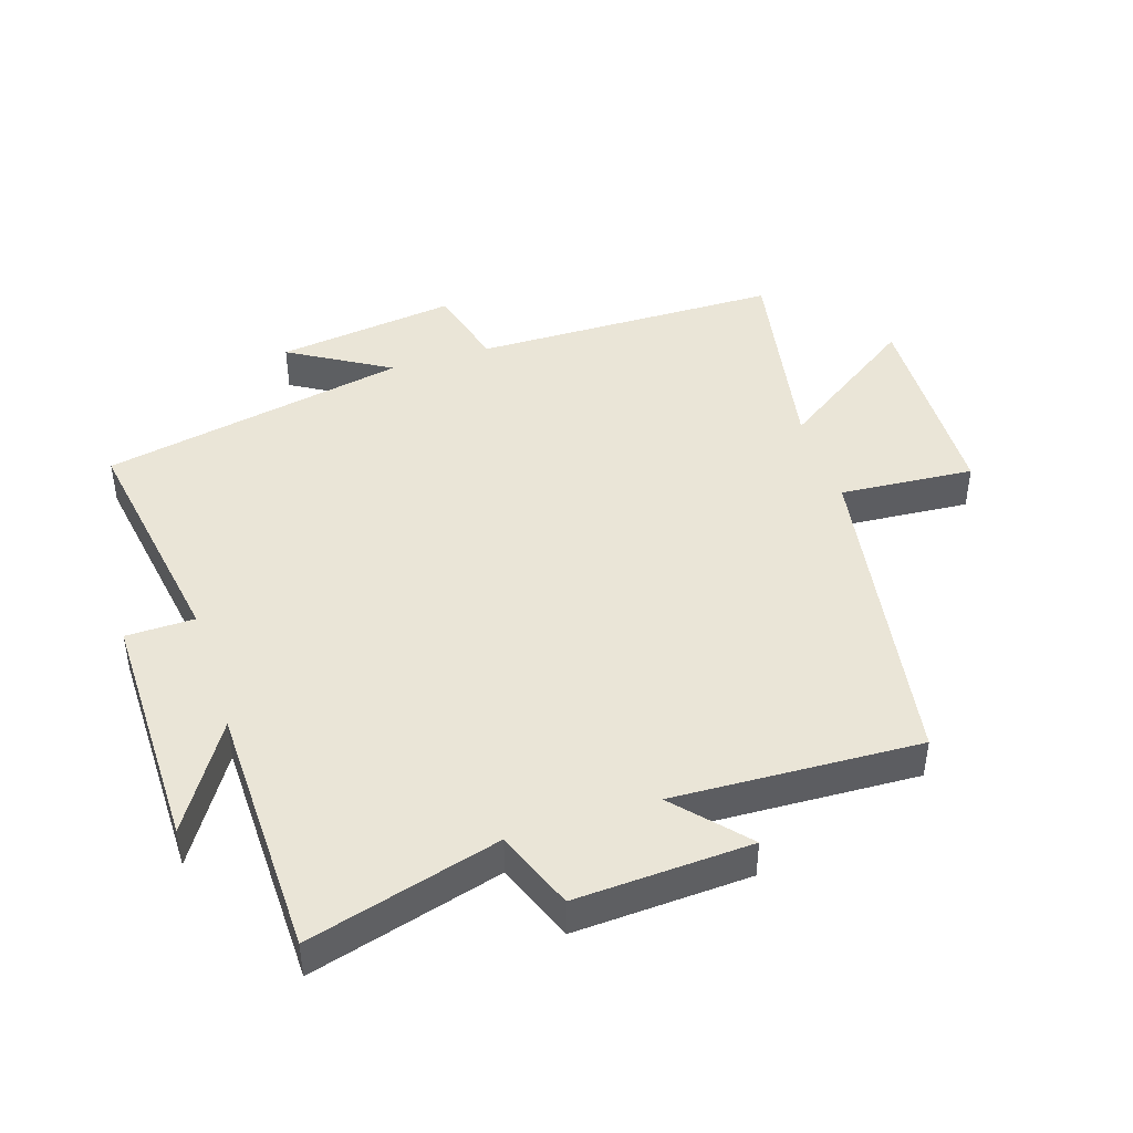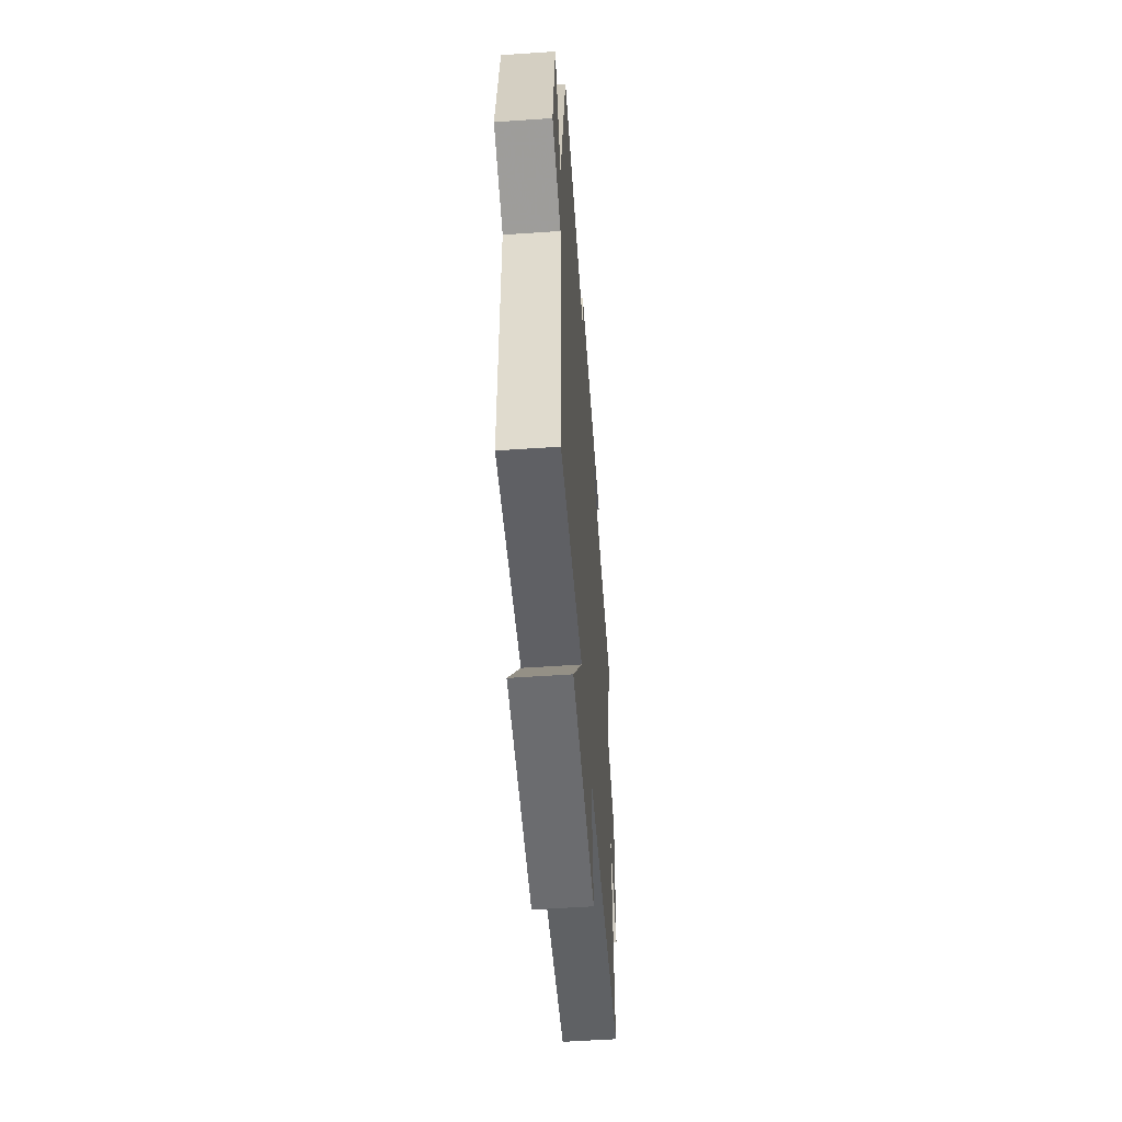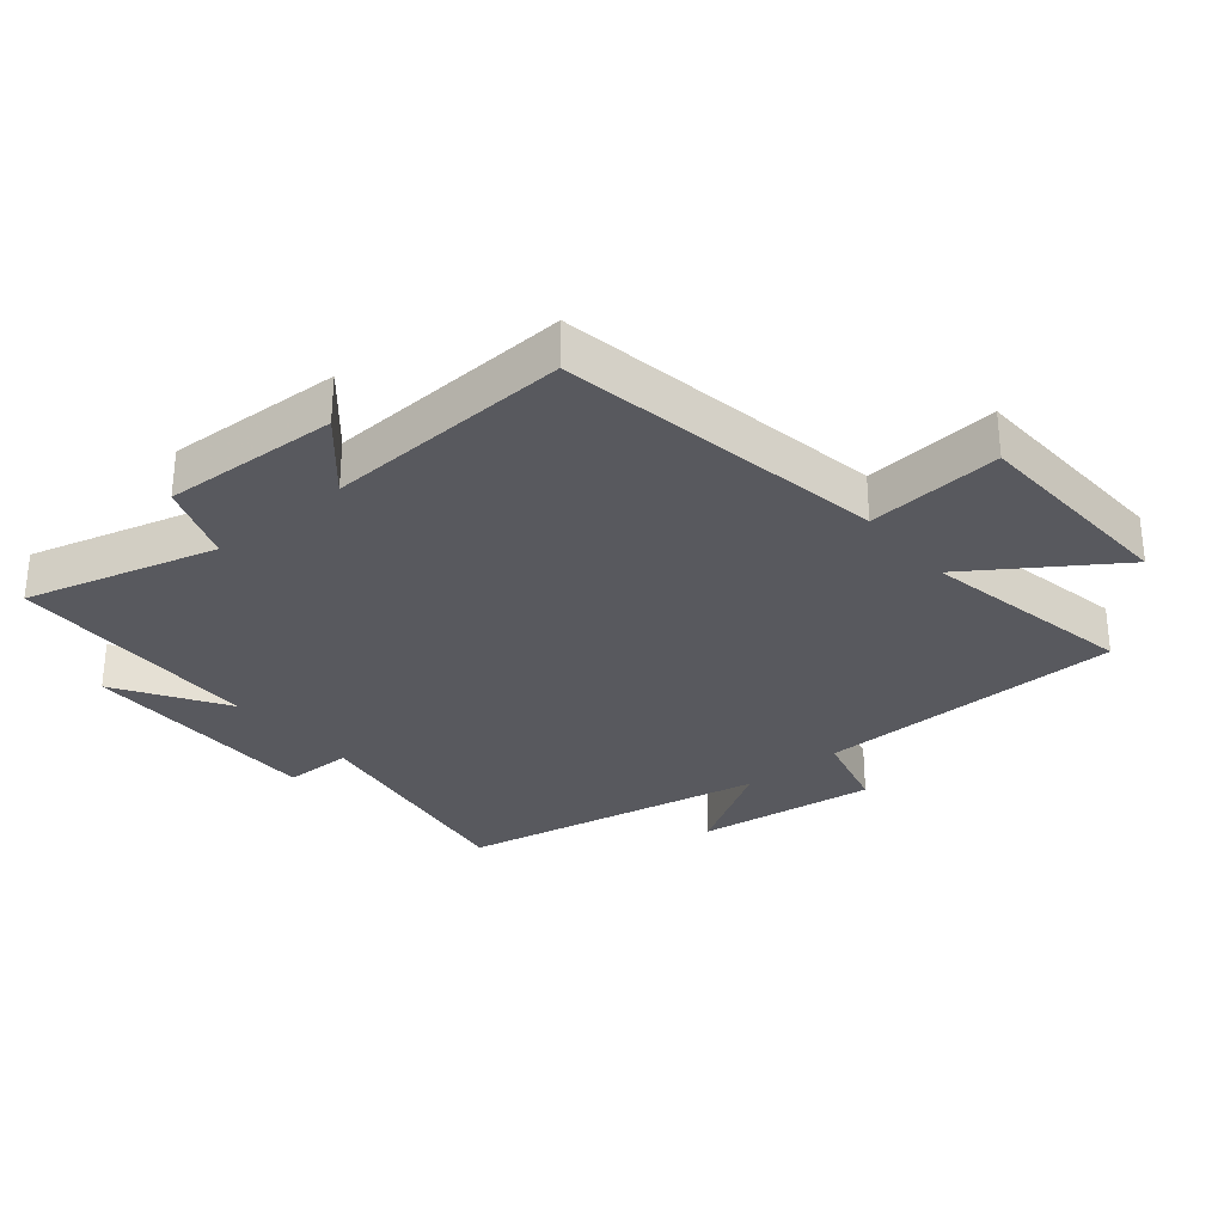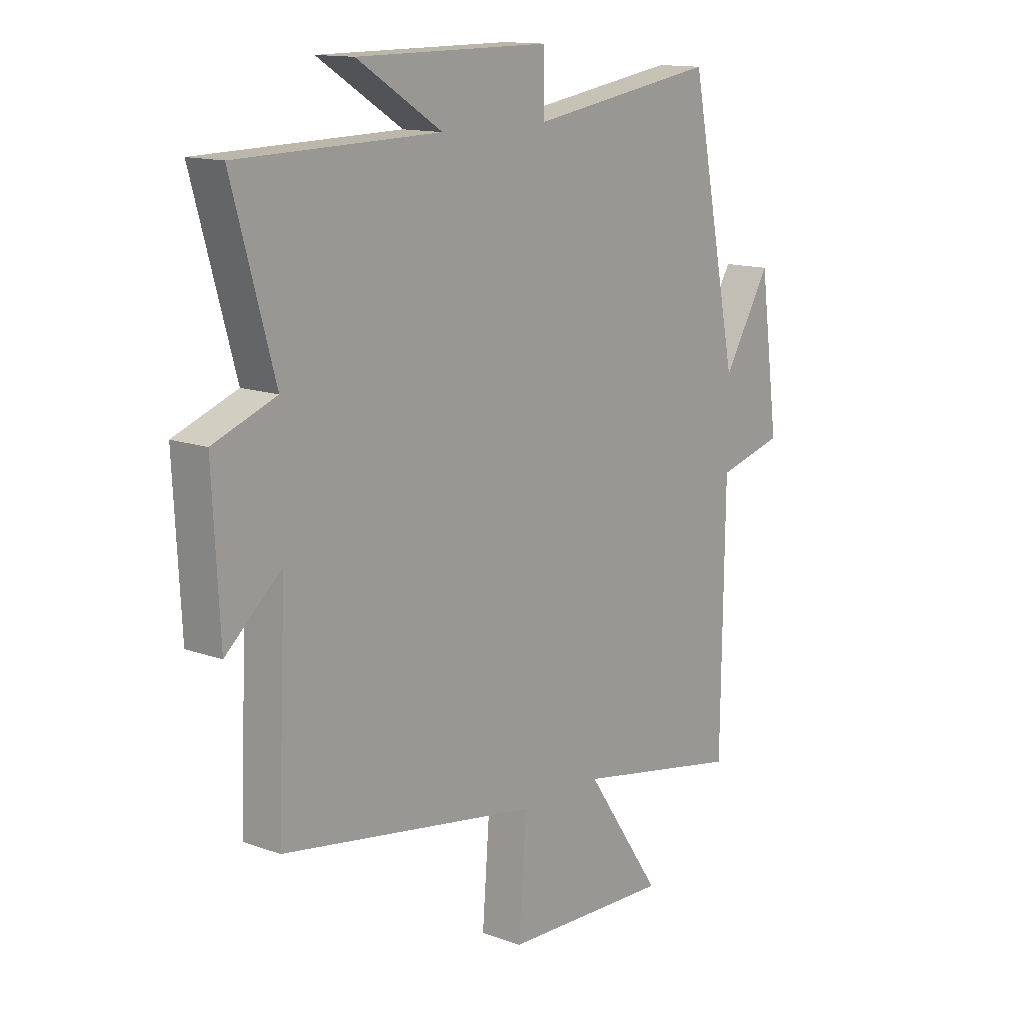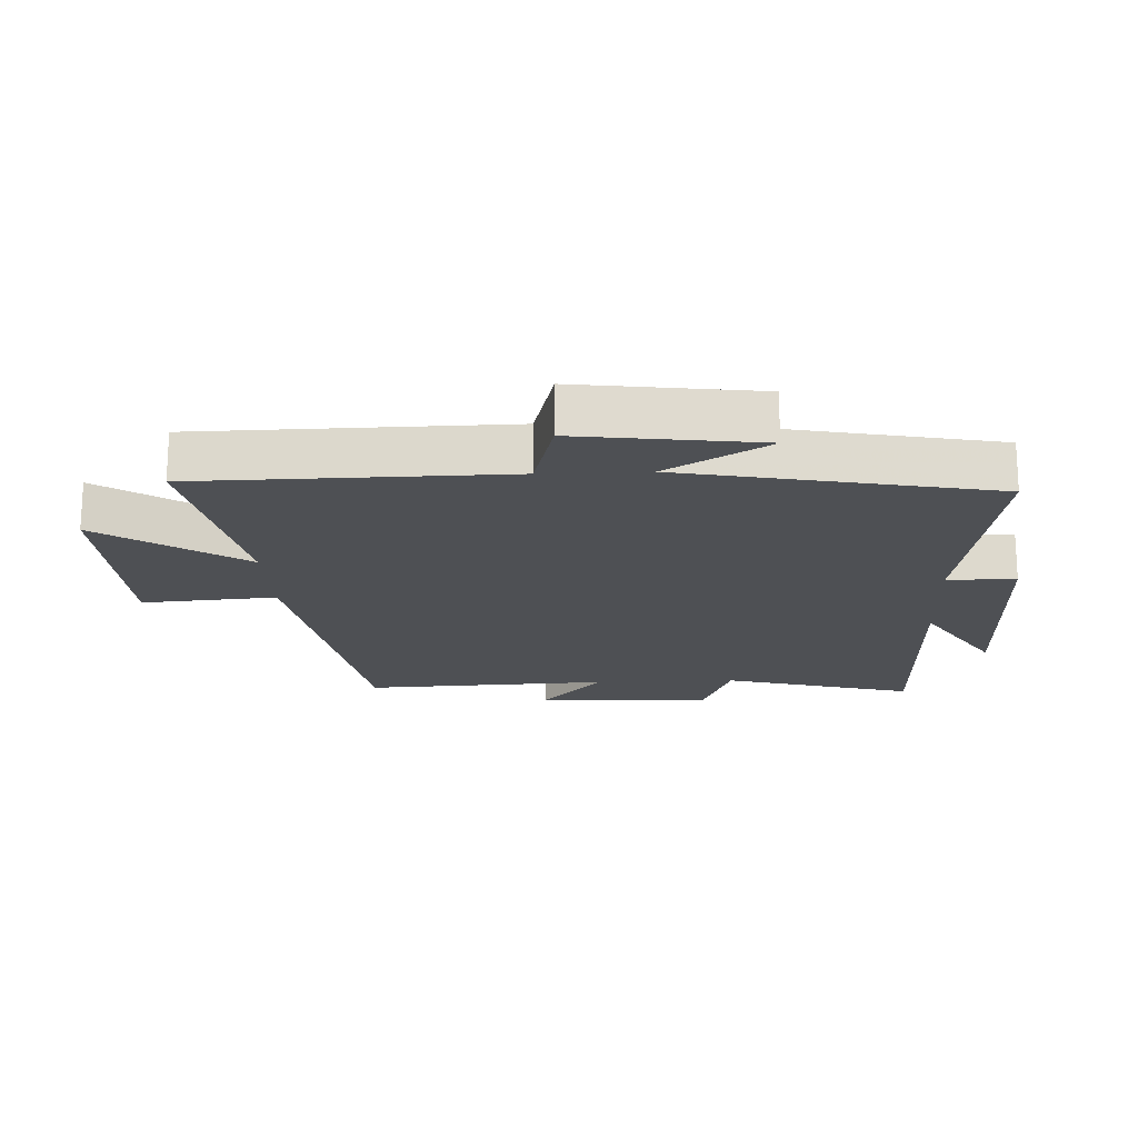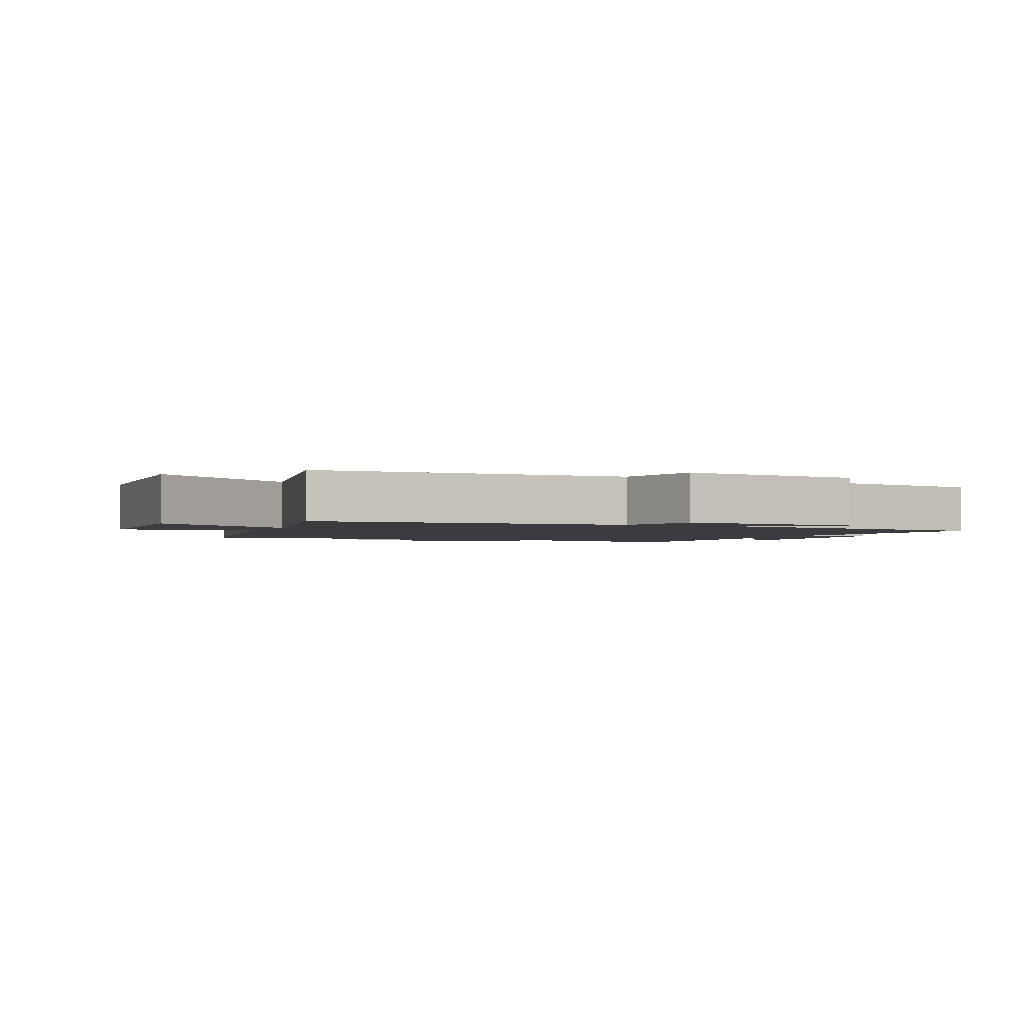
<metadata>
{"format":"obj","ext":"obj","renderer":"f3d","projection":"perspective","resolution":1024,"background":"white","views":[{"elev":44.1,"azim":72.0,"up":"+Y"},{"elev":-55.7,"azim":-85.9,"up":"+Z"},{"elev":-30.3,"azim":130.0,"up":"+Y"},{"elev":13.6,"azim":129.3,"up":"+Z"},{"elev":-18.5,"azim":-87.3,"up":"+Y"},{"elev":-2.0,"azim":-112.3,"up":"+Y"}]}
</metadata>
<code>
v -0.403 0.07 0.559
v -0.032 0.07 0.5
v -0.03 0.07 0.607
v 0.352 0.07 0.605
v 0.184 0.07 0.5
v 0.583 0.07 0.492
v 0.5 0.07 0.194
v 0.624 0.07 0.147
v 0.61 0.07 -0.127
v 0.5 0.07 -0.03
v 0.517 0.07 -0.415
v 0.006 0.07 -0.5
v 0.022 0.07 -0.71
v -0.312 0.07 -0.722
v -0.16 0.07 -0.5
v -0.494 0.07 -0.563
v -0.5 0.07 -0.081
v -0.632 0.07 -0.046
v -0.594 0.07 0.236
v -0.5 0.07 0.079
v -0.403 0 0.559
v -0.032 0 0.5
v -0.03 0 0.607
v 0.352 0 0.605
v 0.184 0 0.5
v 0.583 0 0.492
v 0.5 0 0.194
v 0.624 0 0.147
v 0.61 0 -0.127
v 0.5 0 -0.03
v 0.517 0 -0.415
v 0.006 0 -0.5
v 0.022 0 -0.71
v -0.312 0 -0.722
v -0.16 0 -0.5
v -0.494 0 -0.563
v -0.5 0 -0.081
v -0.632 0 -0.046
v -0.594 0 0.236
v -0.5 0 0.079
f 17 18 19 20
f 20 1 2
f 17 20 2
f 16 17 2
f 15 16 2
f 12 13 14 15
f 12 15 2
f 11 12 2
f 10 11 2
f 7 8 9 10
f 7 10 2 3
f 5 6 7
f 5 7 3
f 3 4 5
f 40 39 38 37
f 22 21 40
f 22 40 37
f 22 37 36
f 22 36 35
f 35 34 33 32
f 22 35 32
f 22 32 31
f 22 31 30
f 30 29 28 27
f 23 22 30 27
f 27 26 25
f 23 27 25
f 25 24 23
f 1 21 22 2
f 2 22 23 3
f 3 23 24 4
f 4 24 25 5
f 5 25 26 6
f 6 26 27 7
f 7 27 28 8
f 8 28 29 9
f 9 29 30 10
f 10 30 31 11
f 11 31 32 12
f 12 32 33 13
f 13 33 34 14
f 14 34 35 15
f 15 35 36 16
f 16 36 37 17
f 17 37 38 18
f 18 38 39 19
f 19 39 40 20
f 20 40 21 1

</code>
